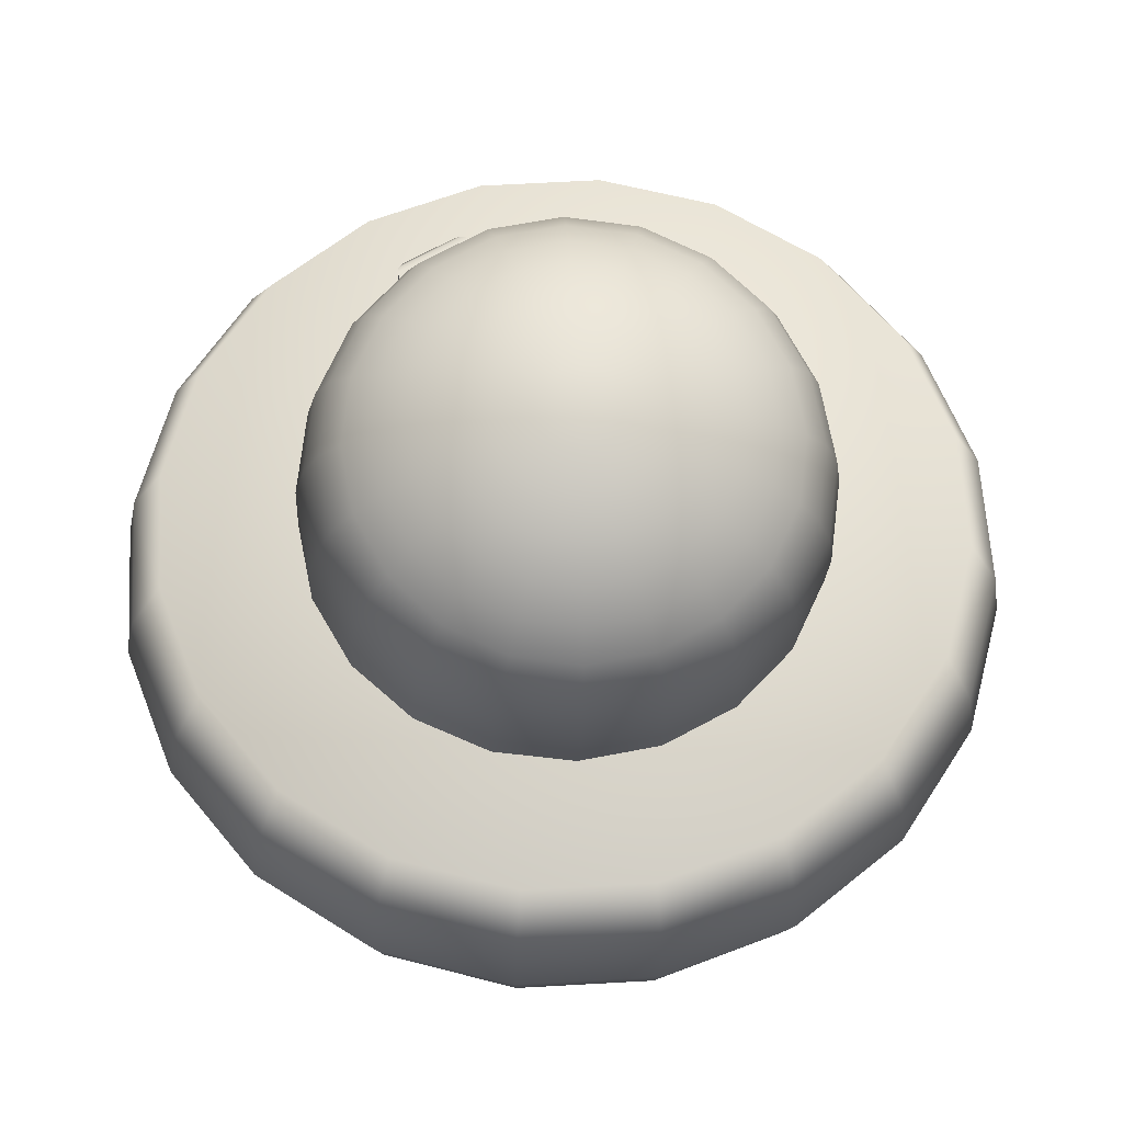
<metadata>
{"format":"obj","ext":"obj","renderer":"f3d","projection":"perspective","resolution":1024,"background":"white","views":[{"elev":-17.4,"azim":-2.3,"up":"+Z"}]}
</metadata>
<code>
g default
v 0.7382 2.742 -1.071
v 0.5665 2.771 -1.133
v 0.5944 2.771 -1.183
v 0.6363 2.771 -1.222
v 0.6882 2.771 -1.246
v 0.745 2.771 -1.253
v 0.8011 2.771 -1.242
v 0.8511 2.771 -1.214
v 0.89 2.771 -1.172
v 0.9141 2.771 -1.121
v 0.9209 2.771 -1.064
v 0.9099 2.771 -1.008
v 0.8821 2.771 -0.9577
v 0.8401 2.771 -0.9187
v 0.7883 2.771 -0.8947
v 0.7315 2.771 -0.8878
v 0.6753 2.771 -0.8989
v 0.6254 2.771 -0.9267
v 0.5864 2.771 -0.9686
v 0.5624 2.771 -1.02
v 0.5555 2.771 -1.077
v 0.5644 2.734 -1.134
v 0.5926 2.734 -1.185
v 0.635 2.734 -1.224
v 0.6876 2.734 -1.249
v 0.7451 2.734 -1.256
v 0.8019 2.734 -1.244
v 0.8525 2.734 -1.216
v 0.8919 2.734 -1.174
v 0.9163 2.734 -1.121
v 0.9232 2.734 -1.064
v 0.912 2.734 -1.007
v 0.8839 2.734 -0.9563
v 0.8414 2.734 -0.9169
v 0.7889 2.734 -0.8925
v 0.7314 2.734 -0.8855
v 0.6745 2.734 -0.8967
v 0.624 2.734 -0.9249
v 0.5845 2.734 -0.9673
v 0.5602 2.734 -1.02
v 0.5532 2.734 -1.077
v 0.5665 2.614 -1.133
v 0.5944 2.614 -1.183
v 0.6363 2.614 -1.222
v 0.6882 2.614 -1.246
v 0.745 2.614 -1.253
v 0.8011 2.614 -1.242
v 0.8511 2.614 -1.214
v 0.89 2.614 -1.172
v 0.9141 2.614 -1.121
v 0.9209 2.614 -1.064
v 0.9099 2.614 -1.008
v 0.8821 2.614 -0.9577
v 0.8401 2.614 -0.9187
v 0.7883 2.614 -0.8947
v 0.7315 2.614 -0.8878
v 0.6753 2.614 -0.8989
v 0.6254 2.614 -0.9267
v 0.5864 2.614 -0.9686
v 0.5624 2.614 -1.02
v 0.5555 2.614 -1.077
v 0.5729 2.574 -1.131
v 0.5997 2.574 -1.179
v 0.6401 2.574 -1.217
v 0.69 2.574 -1.24
v 0.7447 2.574 -1.246
v 0.7988 2.574 -1.236
v 0.8469 2.574 -1.209
v 0.8844 2.574 -1.169
v 0.9075 2.574 -1.119
v 0.9141 2.574 -1.064
v 0.9035 2.574 -1.01
v 0.8767 2.574 -0.9619
v 0.8364 2.574 -0.9244
v 0.7864 2.574 -0.9012
v 0.7317 2.574 -0.8946
v 0.6777 2.574 -0.9052
v 0.6295 2.574 -0.932
v 0.5921 2.574 -0.9724
v 0.5689 2.574 -1.022
v 0.5623 2.574 -1.077
v 0.5833 2.542 -1.127
v 0.6085 2.542 -1.172
v 0.6463 2.542 -1.207
v 0.6931 2.542 -1.229
v 0.7443 2.542 -1.235
v 0.7949 2.542 -1.225
v 0.84 2.542 -1.2
v 0.8751 2.542 -1.162
v 0.8969 2.542 -1.116
v 0.903 2.542 -1.064
v 0.8931 2.542 -1.014
v 0.868 2.542 -0.9687
v 0.8302 2.542 -0.9336
v 0.7834 2.542 -0.9119
v 0.7321 2.542 -0.9057
v 0.6815 2.542 -0.9157
v 0.6364 2.542 -0.9408
v 0.6013 2.542 -0.9786
v 0.5796 2.542 -1.025
v 0.5734 2.542 -1.077
v 0.5976 2.522 -1.122
v 0.6204 2.522 -1.163
v 0.6547 2.522 -1.195
v 0.6972 2.522 -1.215
v 0.7438 2.522 -1.22
v 0.7897 2.522 -1.211
v 0.8307 2.522 -1.188
v 0.8625 2.522 -1.154
v 0.8823 2.522 -1.112
v 0.8879 2.522 -1.065
v 0.8788 2.522 -1.019
v 0.856 2.522 -0.9781
v 0.8217 2.522 -0.9462
v 0.7792 2.522 -0.9265
v 0.7327 2.522 -0.9209
v 0.6867 2.522 -0.9299
v 0.6458 2.522 -0.9527
v 0.6139 2.522 -0.987
v 0.5942 2.522 -1.03
v 0.5886 2.522 -1.076
v 0.6153 2.504 -1.116
v 0.6352 2.504 -1.151
v 0.6652 2.504 -1.179
v 0.7024 2.504 -1.196
v 0.7431 2.504 -1.201
v 0.7832 2.504 -1.193
v 0.819 2.504 -1.174
v 0.8469 2.504 -1.143
v 0.8641 2.504 -1.106
v 0.869 2.504 -1.066
v 0.8611 2.504 -1.026
v 0.8412 2.504 -0.9897
v 0.8112 2.504 -0.9619
v 0.774 2.504 -0.9446
v 0.7334 2.504 -0.9397
v 0.6932 2.504 -0.9476
v 0.6574 2.504 -0.9676
v 0.6296 2.504 -0.9976
v 0.6123 2.504 -1.035
v 0.6074 2.504 -1.075
v 0.6361 2.489 -1.108
v 0.6526 2.489 -1.138
v 0.6776 2.489 -1.161
v 0.7084 2.489 -1.175
v 0.7422 2.489 -1.179
v 0.7756 2.489 -1.173
v 0.8054 2.489 -1.156
v 0.8285 2.489 -1.131
v 0.8429 2.489 -1.1
v 0.8469 2.489 -1.067
v 0.8404 2.489 -1.033
v 0.8238 2.489 -1.003
v 0.7989 2.489 -0.9802
v 0.768 2.489 -0.9659
v 0.7342 2.489 -0.9618
v 0.7008 2.489 -0.9684
v 0.6711 2.489 -0.9849
v 0.6479 2.489 -1.01
v 0.6336 2.489 -1.041
v 0.6295 2.489 -1.075
v 0.6593 2.477 -1.099
v 0.6721 2.477 -1.122
v 0.6914 2.477 -1.14
v 0.7152 2.477 -1.151
v 0.7413 2.477 -1.155
v 0.7671 2.477 -1.149
v 0.7901 2.477 -1.137
v 0.808 2.477 -1.117
v 0.819 2.477 -1.094
v 0.8222 2.477 -1.067
v 0.8171 2.477 -1.042
v 0.8043 2.477 -1.019
v 0.7851 2.477 -1.001
v 0.7612 2.477 -0.9897
v 0.7351 2.477 -0.9865
v 0.7093 2.477 -0.9916
v 0.6863 2.477 -1.004
v 0.6685 2.477 -1.024
v 0.6574 2.477 -1.048
v 0.6542 2.477 -1.074
v 0.6845 2.468 -1.09
v 0.6932 2.468 -1.106
v 0.7063 2.468 -1.118
v 0.7226 2.468 -1.126
v 0.7403 2.468 -1.128
v 0.7579 2.468 -1.124
v 0.7735 2.468 -1.116
v 0.7857 2.468 -1.102
v 0.7932 2.468 -1.086
v 0.7954 2.468 -1.068
v 0.7919 2.468 -1.051
v 0.7832 2.468 -1.035
v 0.7701 2.468 -1.023
v 0.7539 2.468 -1.016
v 0.7361 2.468 -1.013
v 0.7185 2.468 -1.017
v 0.7029 2.468 -1.026
v 0.6907 2.468 -1.039
v 0.6832 2.468 -1.055
v 0.6811 2.468 -1.073
v 0.711 2.462 -1.08
v 0.7154 2.462 -1.088
v 0.7221 2.462 -1.095
v 0.7303 2.462 -1.098
v 0.7393 2.462 -1.099
v 0.7482 2.462 -1.098
v 0.7561 2.462 -1.093
v 0.7623 2.462 -1.087
v 0.7661 2.462 -1.078
v 0.7672 2.462 -1.069
v 0.7654 2.462 -1.061
v 0.761 2.462 -1.053
v 0.7544 2.462 -1.046
v 0.7461 2.462 -1.043
v 0.7371 2.462 -1.042
v 0.7283 2.462 -1.043
v 0.7203 2.462 -1.048
v 0.7142 2.462 -1.054
v 0.7104 2.462 -1.063
v 0.7093 2.462 -1.072
v 0.7382 2.46 -1.071
v 0.7895 2.734 -0.887
v 0.7891 2.733 -0.882
v 0.7869 2.73 -0.8776
v 0.783 2.725 -0.8744
v 0.7782 2.72 -0.8729
v 0.7464 2.72 -0.869
v 0.7414 2.725 -0.8693
v 0.7369 2.73 -0.8715
v 0.7336 2.733 -0.8753
v 0.732 2.734 -0.8801
v 0.7465 2.627 -0.8708
v 0.7414 2.622 -0.8713
v 0.737 2.618 -0.8737
v 0.7337 2.615 -0.8775
v 0.7321 2.614 -0.8823
v 0.7777 2.627 -0.8746
v 0.7825 2.622 -0.8763
v 0.7863 2.618 -0.8796
v 0.7885 2.615 -0.8842
v 0.7889 2.614 -0.8892
v 0.6719 2.734 -0.8919
v 0.6686 2.733 -0.8881
v 0.6641 2.73 -0.8858
v 0.6592 2.725 -0.8855
v 0.6544 2.72 -0.8871
v 0.6264 2.72 -0.9027
v 0.6225 2.725 -0.9059
v 0.6202 2.73 -0.9103
v 0.6197 2.733 -0.9153
v 0.6213 2.734 -0.9201
v 0.6275 2.627 -0.9041
v 0.6237 2.622 -0.9075
v 0.6215 2.618 -0.912
v 0.6211 2.615 -0.9171
v 0.6227 2.614 -0.9219
v 0.655 2.627 -0.8888
v 0.6598 2.622 -0.8873
v 0.6649 2.618 -0.8878
v 0.6694 2.615 -0.8902
v 0.6726 2.614 -0.894
g MushroomBottom Mushroom
f 1 3 2
f 1 4 3
f 1 5 4
f 1 6 5
f 1 7 6
f 1 8 7
f 1 9 8
f 1 10 9
f 1 11 10
f 1 12 11
f 1 13 12
f 1 14 13
f 1 15 14
f 1 16 15
f 1 17 16
f 1 18 17
f 1 19 18
f 1 20 19
f 1 21 20
f 1 2 21
f 2 3 23 22
f 3 4 24 23
f 4 5 25 24
f 5 6 26 25
f 6 7 27 26
f 7 8 28 27
f 8 9 29 28
f 9 10 30 29
f 10 11 31 30
f 11 12 32 31
f 12 13 33 32
f 13 14 34 33
f 14 15 35 34
f 15 16 36 35
f 16 17 37 36
f 17 18 38 37
f 18 19 39 38
f 19 20 40 39
f 20 21 41 40
f 21 2 22 41
f 22 23 43 42
f 23 24 44 43
f 24 25 45 44
f 25 26 46 45
f 26 27 47 46
f 27 28 48 47
f 28 29 49 48
f 29 30 50 49
f 30 31 51 50
f 31 32 52 51
f 32 33 53 52
f 33 34 54 53
f 34 35 55 54
f 36 37 57 56
f 38 39 59 58
f 39 40 60 59
f 40 41 61 60
f 41 22 42 61
f 42 43 63 62
f 43 44 64 63
f 44 45 65 64
f 45 46 66 65
f 46 47 67 66
f 47 48 68 67
f 48 49 69 68
f 49 50 70 69
f 50 51 71 70
f 51 52 72 71
f 52 53 73 72
f 53 54 74 73
f 54 55 75 74
f 55 56 76 75
f 56 57 77 76
f 57 58 78 77
f 58 59 79 78
f 59 60 80 79
f 60 61 81 80
f 61 42 62 81
f 62 63 83 82
f 63 64 84 83
f 64 65 85 84
f 65 66 86 85
f 66 67 87 86
f 67 68 88 87
f 68 69 89 88
f 69 70 90 89
f 70 71 91 90
f 71 72 92 91
f 72 73 93 92
f 73 74 94 93
f 74 75 95 94
f 75 76 96 95
f 76 77 97 96
f 77 78 98 97
f 78 79 99 98
f 79 80 100 99
f 80 81 101 100
f 81 62 82 101
f 82 83 103 102
f 83 84 104 103
f 84 85 105 104
f 85 86 106 105
f 86 87 107 106
f 87 88 108 107
f 88 89 109 108
f 89 90 110 109
f 90 91 111 110
f 91 92 112 111
f 92 93 113 112
f 93 94 114 113
f 94 95 115 114
f 95 96 116 115
f 96 97 117 116
f 97 98 118 117
f 98 99 119 118
f 99 100 120 119
f 100 101 121 120
f 101 82 102 121
f 102 103 123 122
f 103 104 124 123
f 104 105 125 124
f 105 106 126 125
f 106 107 127 126
f 107 108 128 127
f 108 109 129 128
f 109 110 130 129
f 110 111 131 130
f 111 112 132 131
f 112 113 133 132
f 113 114 134 133
f 114 115 135 134
f 115 116 136 135
f 116 117 137 136
f 117 118 138 137
f 118 119 139 138
f 119 120 140 139
f 120 121 141 140
f 121 102 122 141
f 122 123 143 142
f 123 124 144 143
f 124 125 145 144
f 125 126 146 145
f 126 127 147 146
f 127 128 148 147
f 128 129 149 148
f 129 130 150 149
f 130 131 151 150
f 131 132 152 151
f 132 133 153 152
f 133 134 154 153
f 134 135 155 154
f 135 136 156 155
f 136 137 157 156
f 137 138 158 157
f 138 139 159 158
f 139 140 160 159
f 140 141 161 160
f 141 122 142 161
f 142 143 163 162
f 143 144 164 163
f 144 145 165 164
f 145 146 166 165
f 146 147 167 166
f 147 148 168 167
f 148 149 169 168
f 149 150 170 169
f 150 151 171 170
f 151 152 172 171
f 152 153 173 172
f 153 154 174 173
f 154 155 175 174
f 155 156 176 175
f 156 157 177 176
f 157 158 178 177
f 158 159 179 178
f 159 160 180 179
f 160 161 181 180
f 161 142 162 181
f 162 163 183 182
f 163 164 184 183
f 164 165 185 184
f 165 166 186 185
f 166 167 187 186
f 167 168 188 187
f 168 169 189 188
f 169 170 190 189
f 170 171 191 190
f 171 172 192 191
f 172 173 193 192
f 173 174 194 193
f 174 175 195 194
f 175 176 196 195
f 176 177 197 196
f 177 178 198 197
f 178 179 199 198
f 179 180 200 199
f 180 181 201 200
f 181 162 182 201
f 182 183 203 202
f 183 184 204 203
f 184 185 205 204
f 185 186 206 205
f 186 187 207 206
f 187 188 208 207
f 188 189 209 208
f 189 190 210 209
f 190 191 211 210
f 191 192 212 211
f 192 193 213 212
f 193 194 214 213
f 194 195 215 214
f 195 196 216 215
f 196 197 217 216
f 197 198 218 217
f 198 199 219 218
f 199 200 220 219
f 200 201 221 220
f 201 182 202 221
f 202 203 222
f 203 204 222
f 204 205 222
f 205 206 222
f 206 207 222
f 207 208 222
f 208 209 222
f 209 210 222
f 210 211 222
f 211 212 222
f 212 213 222
f 213 214 222
f 214 215 222
f 215 216 222
f 216 217 222
f 217 218 222
f 218 219 222
f 219 220 222
f 220 221 222
f 221 202 222
f 227 226 229 228
f 226 225 230 229
f 225 224 231 230
f 224 223 232 231
f 247 246 249 248
f 246 245 250 249
f 245 244 251 250
f 244 243 252 251
f 227 228 233 238
f 247 248 253 258
f 35 36 232 223
f 36 56 237 232
f 56 55 242 237
f 55 35 223 242
f 37 38 252 243
f 38 58 257 252
f 58 57 262 257
f 57 37 243 262
f 231 232 237 236
f 230 231 236 235
f 228 229 234 233
f 229 230 235 234
f 236 237 242 241
f 235 236 241 240
f 233 234 239 238
f 234 235 240 239
f 223 224 241 242
f 224 225 240 241
f 225 226 239 240
f 226 227 238 239
f 251 252 257 256
f 250 251 256 255
f 248 249 254 253
f 249 250 255 254
f 256 257 262 261
f 255 256 261 260
f 253 254 259 258
f 254 255 260 259
f 243 244 261 262
f 244 245 260 261
f 245 246 259 260
f 246 247 258 259
g default
v 0.7368 2.675 -1.064
v 1.018 2.663 -1.093
v 0.9951 2.646 -1.178
v 0.9469 2.632 -1.251
v 0.8782 2.624 -1.307
v 0.7956 2.621 -1.338
v 0.7074 2.624 -1.343
v 0.622 2.632 -1.321
v 0.5479 2.646 -1.274
v 0.4923 2.663 -1.206
v 0.4607 2.682 -1.124
v 0.4561 2.7 -1.037
v 0.479 2.717 -0.9523
v 0.5272 2.731 -0.8787
v 0.5959 2.74 -0.8233
v 0.6784 2.743 -0.7917
v 0.7667 2.74 -0.7867
v 0.8521 2.731 -0.809
v 0.9262 2.717 -0.8564
v 0.9818 2.7 -0.9242
v 1.013 2.682 -1.006
v 1.044 2.714 -1.101
v 1.019 2.697 -1.193
v 0.9665 2.683 -1.273
v 0.8918 2.674 -1.333
v 0.802 2.671 -1.368
v 0.7059 2.674 -1.373
v 0.6131 2.683 -1.349
v 0.5325 2.697 -1.297
v 0.472 2.714 -1.224
v 0.4376 2.733 -1.135
v 0.4326 2.752 -1.04
v 0.4575 2.769 -0.9479
v 0.51 2.783 -0.8679
v 0.5847 2.792 -0.8077
v 0.6745 2.795 -0.7732
v 0.7705 2.792 -0.7678
v 0.8634 2.783 -0.7921
v 0.944 2.769 -0.8436
v 1.004 2.752 -0.9173
v 1.039 2.733 -1.006
v 1.054 2.766 -1.108
v 1.028 2.749 -1.203
v 0.9745 2.735 -1.285
v 0.8975 2.727 -1.347
v 0.8051 2.724 -1.382
v 0.7062 2.727 -1.388
v 0.6106 2.735 -1.363
v 0.5277 2.749 -1.31
v 0.4654 2.766 -1.234
v 0.43 2.785 -1.143
v 0.4249 2.803 -1.045
v 0.4505 2.82 -0.9501
v 0.5045 2.834 -0.8677
v 0.5814 2.843 -0.8057
v 0.6738 2.846 -0.7702
v 0.7727 2.843 -0.7647
v 0.8683 2.834 -0.7897
v 0.9513 2.82 -0.8427
v 1.014 2.803 -0.9186
v 1.049 2.785 -1.01
v 1.044 2.817 -1.112
v 1.019 2.8 -1.204
v 0.9669 2.787 -1.283
v 0.8928 2.779 -1.343
v 0.8039 2.776 -1.377
v 0.7087 2.779 -1.382
v 0.6166 2.787 -1.358
v 0.5367 2.8 -1.307
v 0.4768 2.817 -1.234
v 0.4427 2.835 -1.146
v 0.4377 2.853 -1.052
v 0.4624 2.869 -0.9604
v 0.5144 2.882 -0.8811
v 0.5885 2.891 -0.8214
v 0.6775 2.894 -0.7872
v 0.7727 2.891 -0.7819
v 0.8647 2.882 -0.806
v 0.9446 2.869 -0.857
v 1.005 2.853 -0.9301
v 1.039 2.835 -1.018
v 1.026 2.866 -1.116
v 1.002 2.85 -1.201
v 0.9538 2.838 -1.276
v 0.8844 2.83 -1.331
v 0.801 2.828 -1.363
v 0.7118 2.83 -1.368
v 0.6256 2.838 -1.346
v 0.5507 2.85 -1.298
v 0.4946 2.866 -1.23
v 0.4626 2.883 -1.147
v 0.458 2.9 -1.059
v 0.4812 2.915 -0.9735
v 0.5298 2.927 -0.8991
v 0.5992 2.935 -0.8432
v 0.6826 2.938 -0.8112
v 0.7718 2.935 -0.8062
v 0.858 2.927 -0.8288
v 0.9329 2.915 -0.8766
v 0.989 2.9 -0.9451
v 1.021 2.883 -1.027
v 1.001 2.911 -1.118
v 0.9796 2.897 -1.196
v 0.9354 2.886 -1.263
v 0.8723 2.879 -1.314
v 0.7966 2.877 -1.343
v 0.7157 2.879 -1.348
v 0.6374 2.886 -1.327
v 0.5694 2.897 -1.284
v 0.5184 2.911 -1.221
v 0.4894 2.927 -1.147
v 0.4852 2.942 -1.066
v 0.5062 2.956 -0.9889
v 0.5504 2.967 -0.9214
v 0.6134 2.974 -0.8706
v 0.6891 2.977 -0.8416
v 0.7701 2.974 -0.8371
v 0.8484 2.967 -0.8575
v 0.9164 2.956 -0.901
v 0.9674 2.942 -0.9631
v 0.9964 2.927 -1.038
v 0.9691 2.952 -1.119
v 0.9507 2.94 -1.187
v 0.9121 2.931 -1.246
v 0.857 2.924 -1.29
v 0.7908 2.922 -1.316
v 0.72 2.924 -1.32
v 0.6516 2.931 -1.302
v 0.5922 2.94 -1.264
v 0.5476 2.952 -1.21
v 0.5223 2.966 -1.144
v 0.5186 2.979 -1.074
v 0.537 2.992 -1.006
v 0.5756 3.001 -0.9473
v 0.6307 3.007 -0.903
v 0.6968 3.01 -0.8776
v 0.7676 3.007 -0.8736
v 0.8361 3.001 -0.8915
v 0.8955 2.992 -0.9295
v 0.94 2.979 -0.9838
v 0.9654 2.966 -1.049
v 0.9319 2.988 -1.119
v 0.9166 2.978 -1.176
v 0.8845 2.97 -1.225
v 0.8387 2.965 -1.261
v 0.7837 2.963 -1.283
v 0.7249 2.965 -1.286
v 0.668 2.97 -1.271
v 0.6186 2.978 -1.239
v 0.5815 2.988 -1.194
v 0.5605 2.999 -1.14
v 0.5574 3.011 -1.082
v 0.5727 3.021 -1.025
v 0.6048 3.029 -0.9763
v 0.6506 3.034 -0.9394
v 0.7056 3.036 -0.9183
v 0.7644 3.034 -0.915
v 0.8213 3.029 -0.9299
v 0.8707 3.021 -0.9615
v 0.9077 3.011 -1.007
v 0.9288 2.999 -1.061
v 0.8899 3.018 -1.118
v 0.8781 3.01 -1.162
v 0.8533 3.004 -1.199
v 0.8179 3 -1.228
v 0.7754 2.998 -1.244
v 0.73 3 -1.247
v 0.6861 3.004 -1.235
v 0.6479 3.01 -1.211
v 0.6193 3.018 -1.176
v 0.603 3.026 -1.134
v 0.6007 3.035 -1.089
v 0.6125 3.043 -1.045
v 0.6373 3.049 -1.008
v 0.6726 3.053 -0.9791
v 0.7151 3.055 -0.9628
v 0.7606 3.053 -0.9603
v 0.8045 3.049 -0.9718
v 0.8426 3.043 -0.9961
v 0.8713 3.035 -1.031
v 0.8875 3.026 -1.073
v 0.8442 3.04 -1.116
v 0.8362 3.035 -1.145
v 0.8193 3.031 -1.171
v 0.7952 3.028 -1.19
v 0.7663 3.027 -1.201
v 0.7354 3.028 -1.203
v 0.7055 3.031 -1.195
v 0.6795 3.035 -1.179
v 0.66 3.04 -1.155
v 0.6489 3.046 -1.126
v 0.6473 3.052 -1.096
v 0.6554 3.057 -1.066
v 0.6722 3.062 -1.04
v 0.6963 3.064 -1.021
v 0.7252 3.065 -1.01
v 0.7562 3.064 -1.008
v 0.7861 3.062 -1.016
v 0.812 3.057 -1.033
v 0.8315 3.052 -1.056
v 0.8426 3.046 -1.085
v 0.7959 3.055 -1.112
v 0.7918 3.053 -1.127
v 0.7833 3.05 -1.14
v 0.7711 3.049 -1.15
v 0.7564 3.049 -1.156
v 0.7408 3.049 -1.156
v 0.7256 3.05 -1.152
v 0.7125 3.053 -1.144
v 0.7026 3.055 -1.132
v 0.697 3.058 -1.118
v 0.6962 3.061 -1.102
v 0.7003 3.064 -1.087
v 0.7088 3.066 -1.074
v 0.721 3.067 -1.064
v 0.7357 3.068 -1.059
v 0.7513 3.067 -1.058
v 0.7665 3.066 -1.062
v 0.7796 3.064 -1.07
v 0.7895 3.061 -1.082
v 0.7951 3.058 -1.097
v 0.7461 3.062 -1.108
g Mushroom MushroomTop
f 263 265 264
f 263 266 265
f 263 267 266
f 263 268 267
f 263 269 268
f 263 270 269
f 263 271 270
f 263 272 271
f 263 273 272
f 263 274 273
f 263 275 274
f 263 276 275
f 263 277 276
f 263 278 277
f 263 279 278
f 263 280 279
f 263 281 280
f 263 282 281
f 263 283 282
f 263 264 283
f 264 265 285 284
f 265 266 286 285
f 266 267 287 286
f 267 268 288 287
f 268 269 289 288
f 269 270 290 289
f 270 271 291 290
f 271 272 292 291
f 272 273 293 292
f 273 274 294 293
f 274 275 295 294
f 275 276 296 295
f 276 277 297 296
f 277 278 298 297
f 278 279 299 298
f 279 280 300 299
f 280 281 301 300
f 281 282 302 301
f 282 283 303 302
f 283 264 284 303
f 284 285 305 304
f 285 286 306 305
f 286 287 307 306
f 287 288 308 307
f 288 289 309 308
f 289 290 310 309
f 290 291 311 310
f 291 292 312 311
f 292 293 313 312
f 293 294 314 313
f 294 295 315 314
f 295 296 316 315
f 296 297 317 316
f 297 298 318 317
f 298 299 319 318
f 299 300 320 319
f 300 301 321 320
f 301 302 322 321
f 302 303 323 322
f 303 284 304 323
f 304 305 325 324
f 305 306 326 325
f 306 307 327 326
f 307 308 328 327
f 308 309 329 328
f 309 310 330 329
f 310 311 331 330
f 311 312 332 331
f 312 313 333 332
f 313 314 334 333
f 314 315 335 334
f 315 316 336 335
f 316 317 337 336
f 317 318 338 337
f 318 319 339 338
f 319 320 340 339
f 320 321 341 340
f 321 322 342 341
f 322 323 343 342
f 323 304 324 343
f 324 325 345 344
f 325 326 346 345
f 326 327 347 346
f 327 328 348 347
f 328 329 349 348
f 329 330 350 349
f 330 331 351 350
f 331 332 352 351
f 332 333 353 352
f 333 334 354 353
f 334 335 355 354
f 335 336 356 355
f 336 337 357 356
f 337 338 358 357
f 338 339 359 358
f 339 340 360 359
f 340 341 361 360
f 341 342 362 361
f 342 343 363 362
f 343 324 344 363
f 344 345 365 364
f 345 346 366 365
f 346 347 367 366
f 347 348 368 367
f 348 349 369 368
f 349 350 370 369
f 350 351 371 370
f 351 352 372 371
f 352 353 373 372
f 353 354 374 373
f 354 355 375 374
f 355 356 376 375
f 356 357 377 376
f 357 358 378 377
f 358 359 379 378
f 359 360 380 379
f 360 361 381 380
f 361 362 382 381
f 362 363 383 382
f 363 344 364 383
f 364 365 385 384
f 365 366 386 385
f 366 367 387 386
f 367 368 388 387
f 368 369 389 388
f 369 370 390 389
f 370 371 391 390
f 371 372 392 391
f 372 373 393 392
f 373 374 394 393
f 374 375 395 394
f 375 376 396 395
f 376 377 397 396
f 377 378 398 397
f 378 379 399 398
f 379 380 400 399
f 380 381 401 400
f 381 382 402 401
f 382 383 403 402
f 383 364 384 403
f 384 385 405 404
f 385 386 406 405
f 386 387 407 406
f 387 388 408 407
f 388 389 409 408
f 389 390 410 409
f 390 391 411 410
f 391 392 412 411
f 392 393 413 412
f 393 394 414 413
f 394 395 415 414
f 395 396 416 415
f 396 397 417 416
f 397 398 418 417
f 398 399 419 418
f 399 400 420 419
f 400 401 421 420
f 401 402 422 421
f 402 403 423 422
f 403 384 404 423
f 404 405 425 424
f 405 406 426 425
f 406 407 427 426
f 407 408 428 427
f 408 409 429 428
f 409 410 430 429
f 410 411 431 430
f 411 412 432 431
f 412 413 433 432
f 413 414 434 433
f 414 415 435 434
f 415 416 436 435
f 416 417 437 436
f 417 418 438 437
f 418 419 439 438
f 419 420 440 439
f 420 421 441 440
f 421 422 442 441
f 422 423 443 442
f 423 404 424 443
f 424 425 445 444
f 425 426 446 445
f 426 427 447 446
f 427 428 448 447
f 428 429 449 448
f 429 430 450 449
f 430 431 451 450
f 431 432 452 451
f 432 433 453 452
f 433 434 454 453
f 434 435 455 454
f 435 436 456 455
f 436 437 457 456
f 437 438 458 457
f 438 439 459 458
f 439 440 460 459
f 440 441 461 460
f 441 442 462 461
f 442 443 463 462
f 443 424 444 463
f 444 445 465 464
f 445 446 466 465
f 446 447 467 466
f 447 448 468 467
f 448 449 469 468
f 449 450 470 469
f 450 451 471 470
f 451 452 472 471
f 452 453 473 472
f 453 454 474 473
f 454 455 475 474
f 455 456 476 475
f 456 457 477 476
f 457 458 478 477
f 458 459 479 478
f 459 460 480 479
f 460 461 481 480
f 461 462 482 481
f 462 463 483 482
f 463 444 464 483
f 464 465 484
f 465 466 484
f 466 467 484
f 467 468 484
f 468 469 484
f 469 470 484
f 470 471 484
f 471 472 484
f 472 473 484
f 473 474 484
f 474 475 484
f 475 476 484
f 476 477 484
f 477 478 484
f 478 479 484
f 479 480 484
f 480 481 484
f 481 482 484
f 482 483 484
f 483 464 484

</code>
